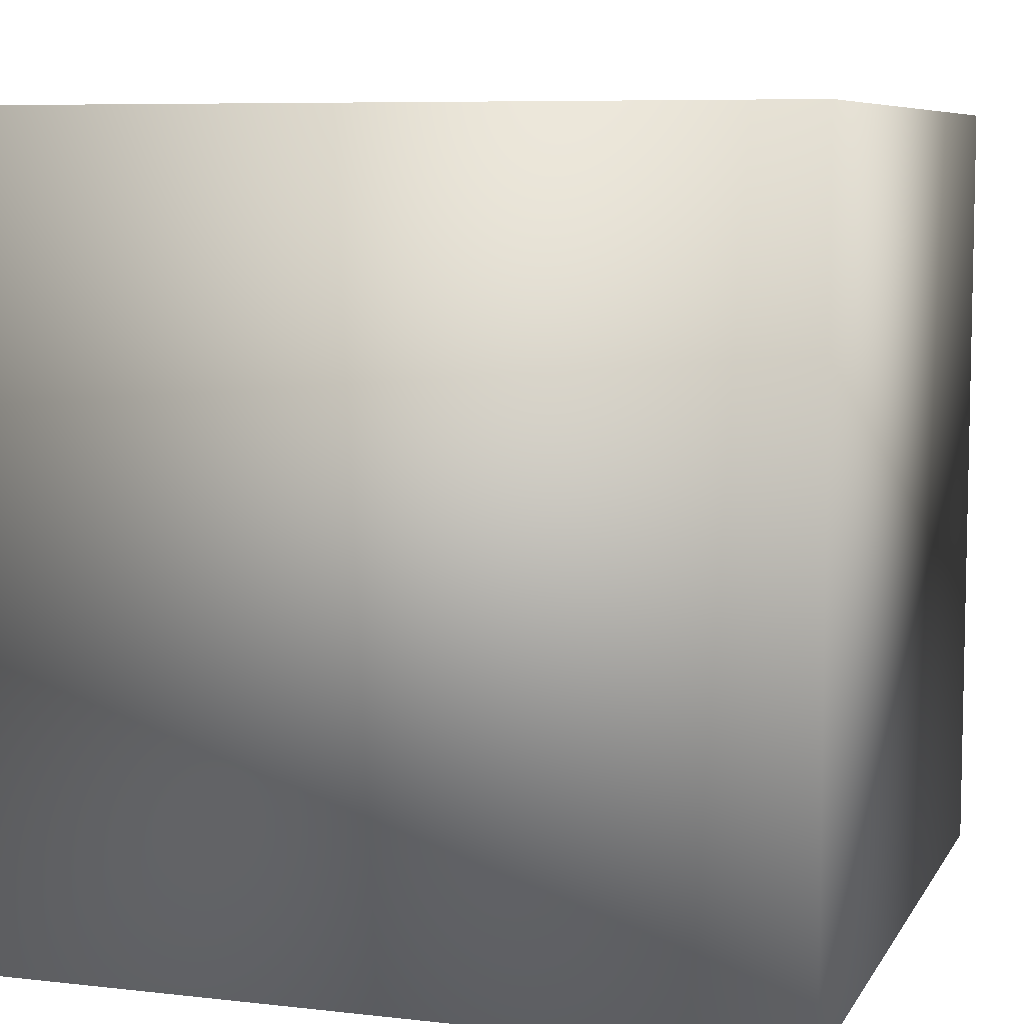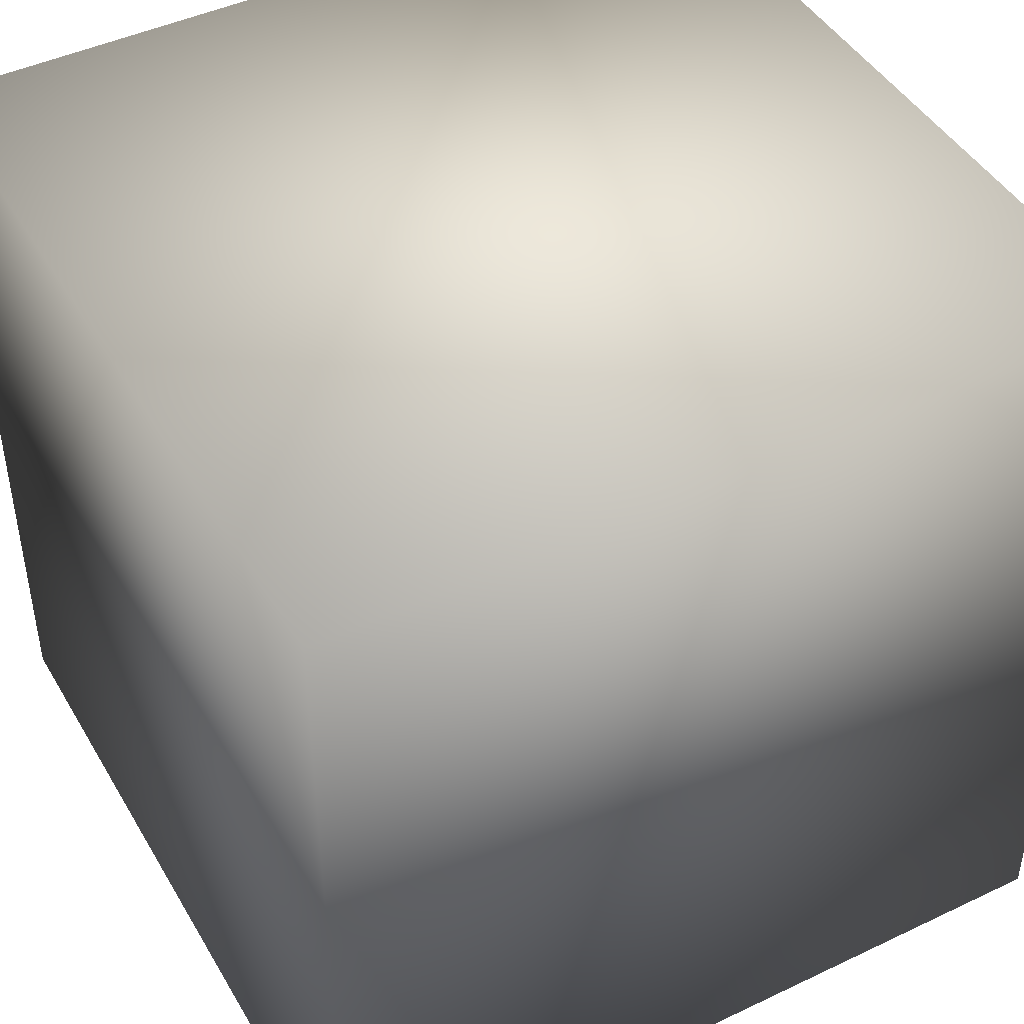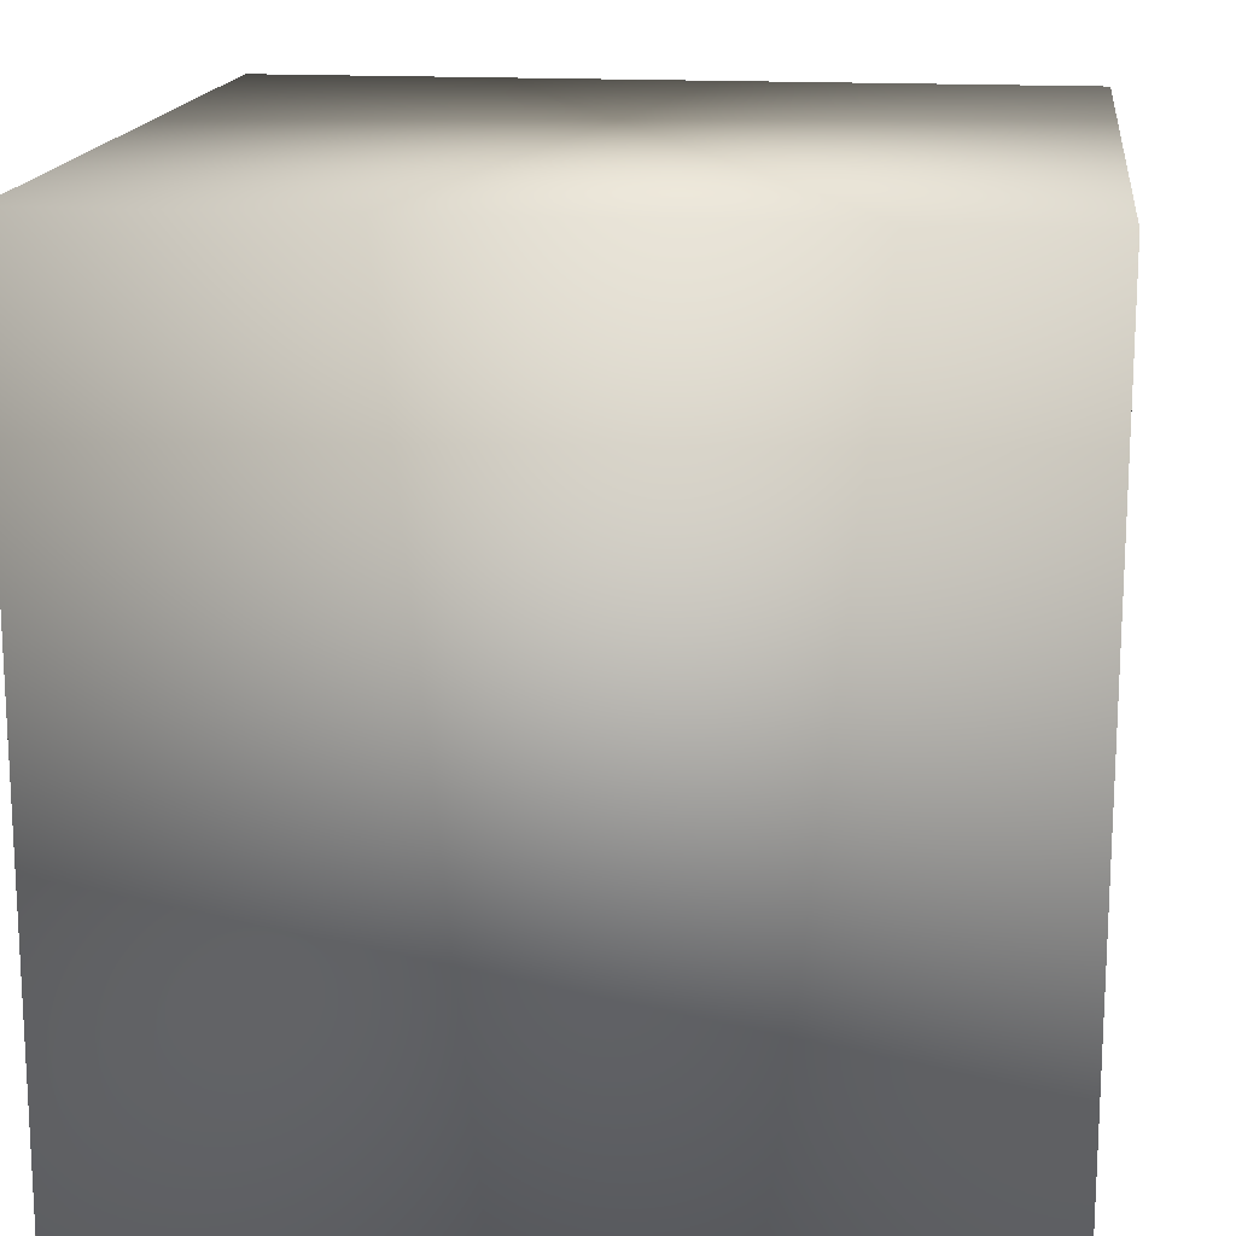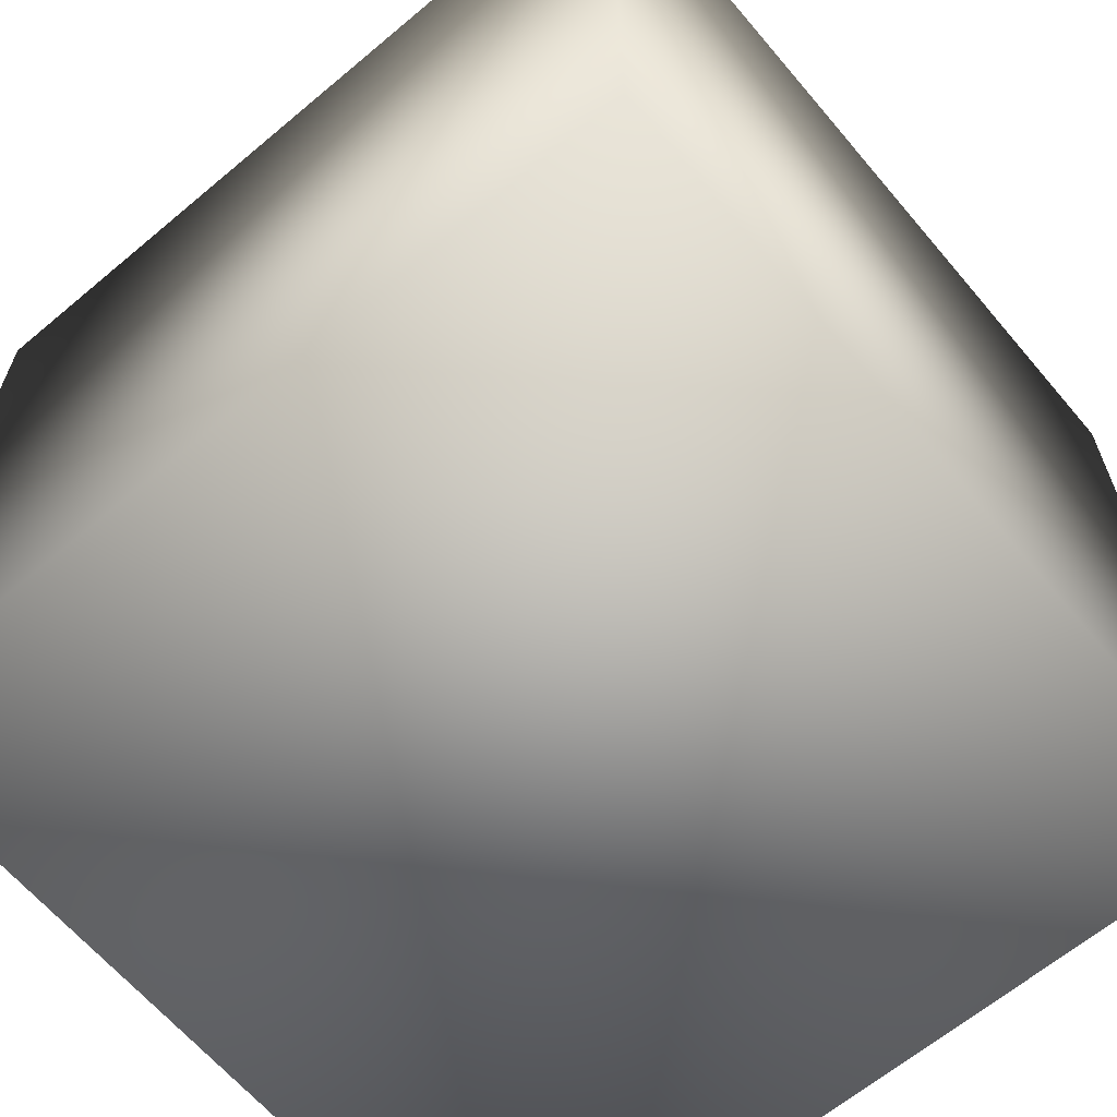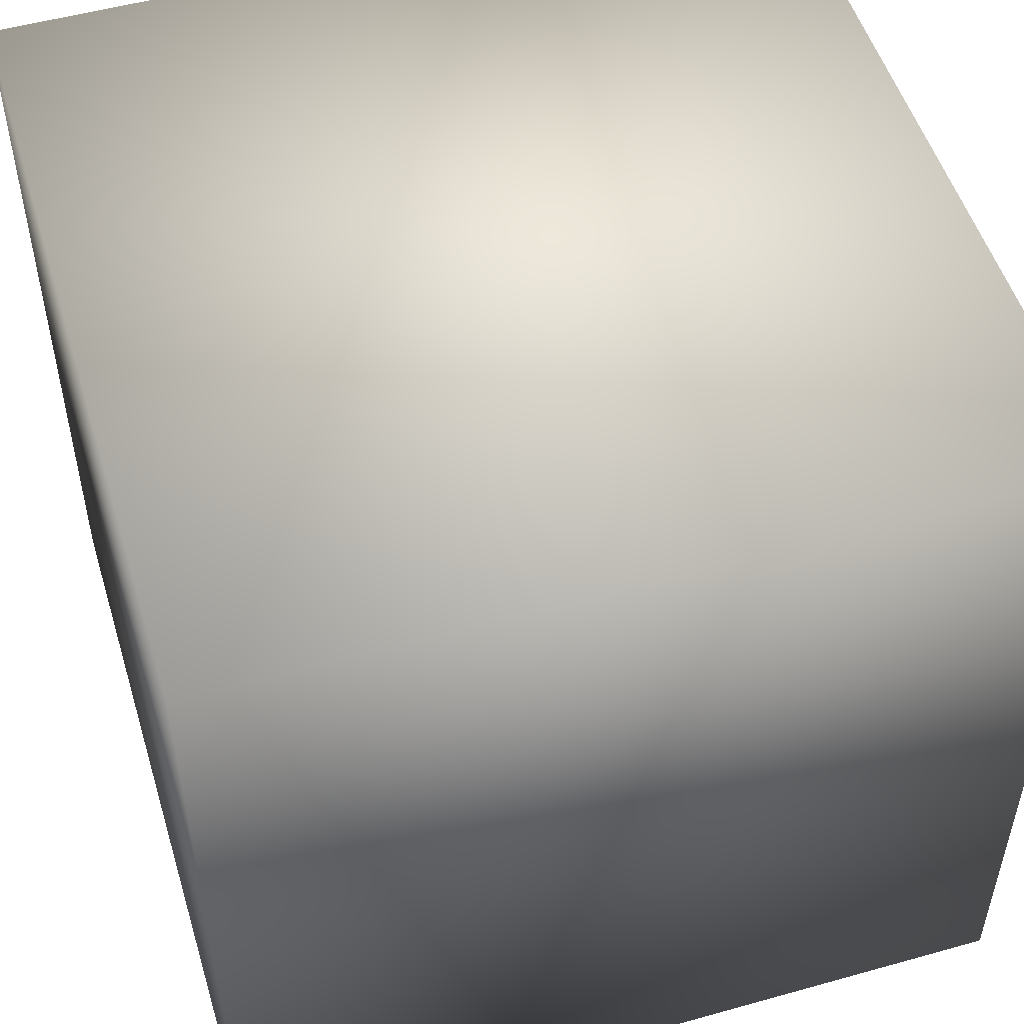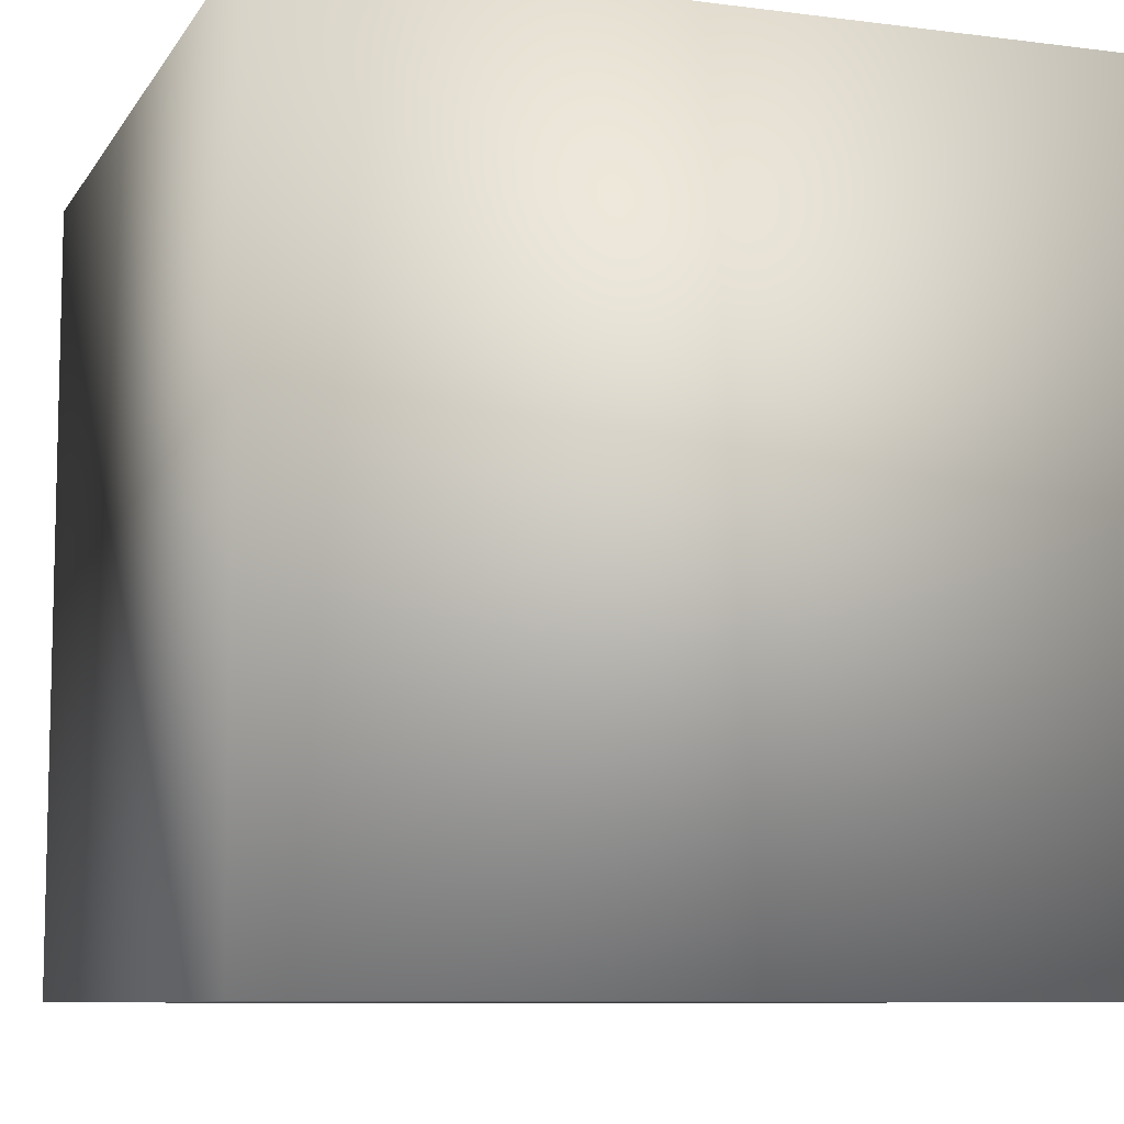
<metadata>
{"format":"obj","ext":"obj","renderer":"f3d","projection":"perspective","resolution":1024,"background":"white","views":[{"elev":7.5,"azim":-162.0,"up":"+Z"},{"elev":45.2,"azim":151.2,"up":"+Y"},{"elev":16.2,"azim":-83.0,"up":"+Z"},{"elev":-64.2,"azim":40.2,"up":"+Y"},{"elev":52.1,"azim":163.2,"up":"+Z"},{"elev":-8.7,"azim":70.7,"up":"+Z"}]}
</metadata>
<code>
o r_box_3
v 0.5 0 -0.5
v 0.5 0 0.5
v -0.5 0 0.5
v -0.5 0 -0.5
v 0.5 1 -0.5
v 0.5 1 0.5
v -0.5 1 0.5
v -0.5 1 -0.5
g r_box_3_r_box_3_r_box_3
f 5 6 2
f 6 7 3
f 7 8 3
f 8 5 4
f 1 2 3
f 8 7 6
f 1 5 2
f 2 6 3
f 8 4 3
f 5 1 4
f 4 1 3
f 5 8 6

</code>
